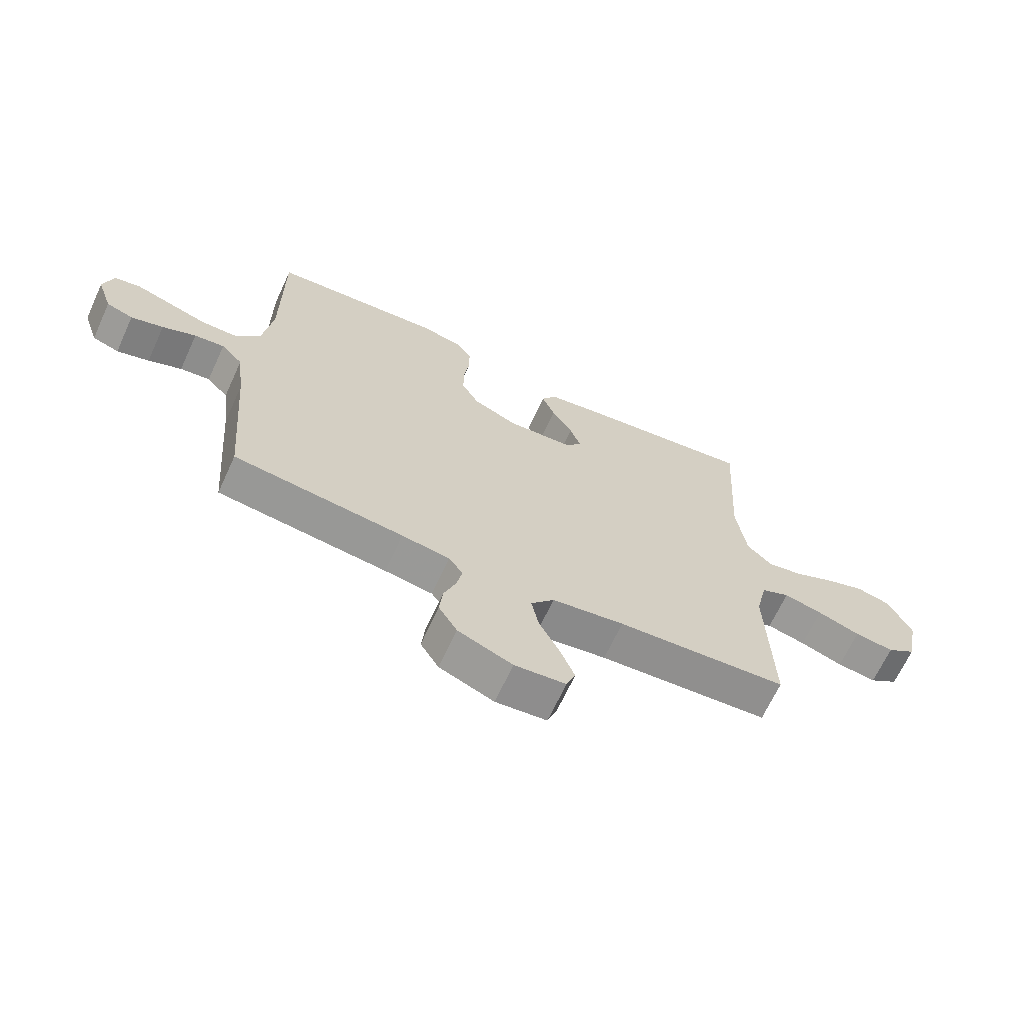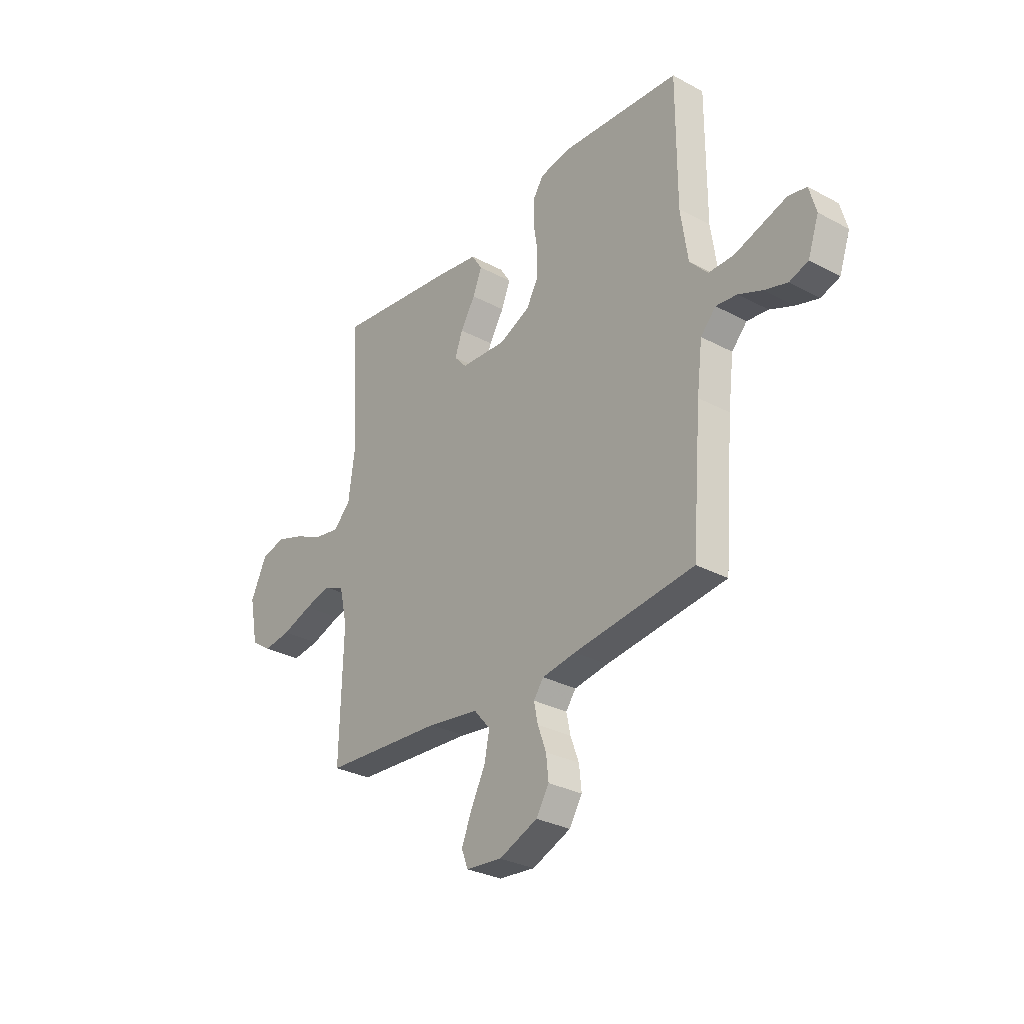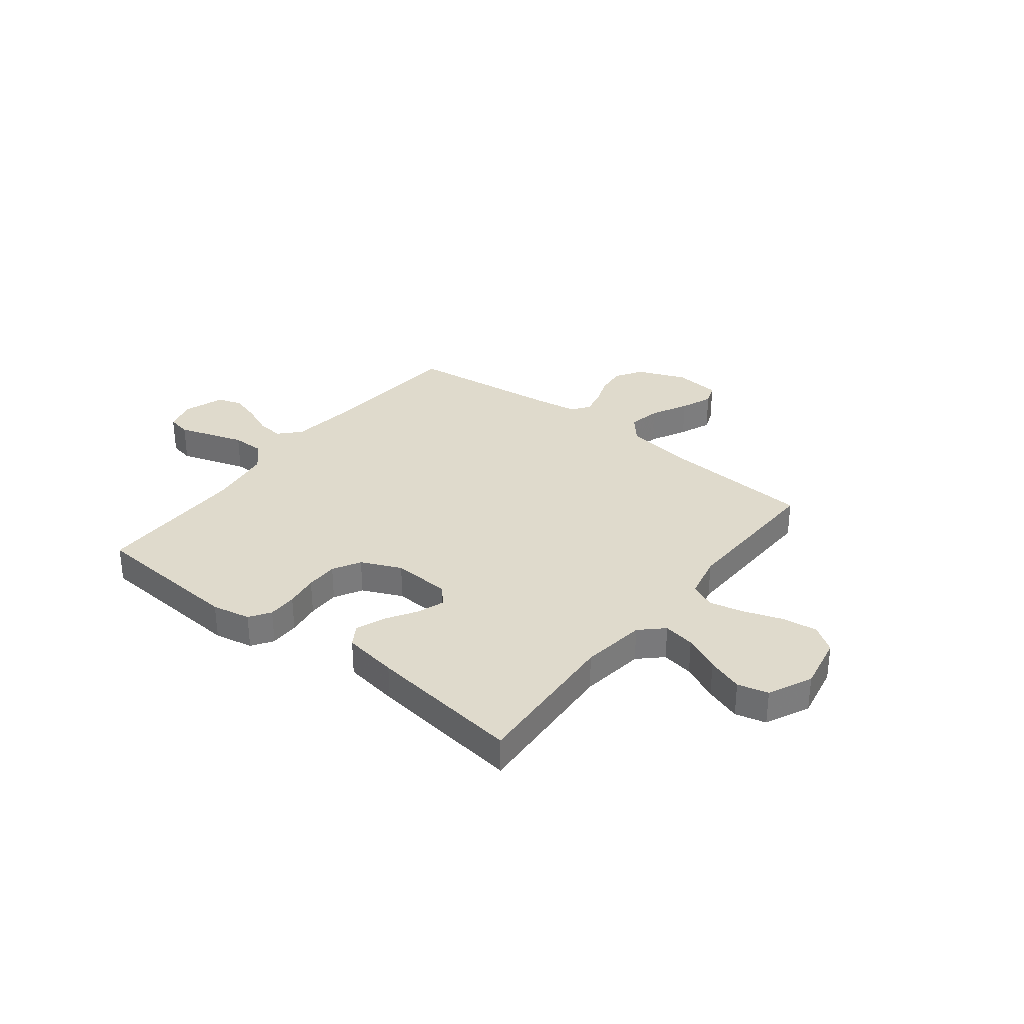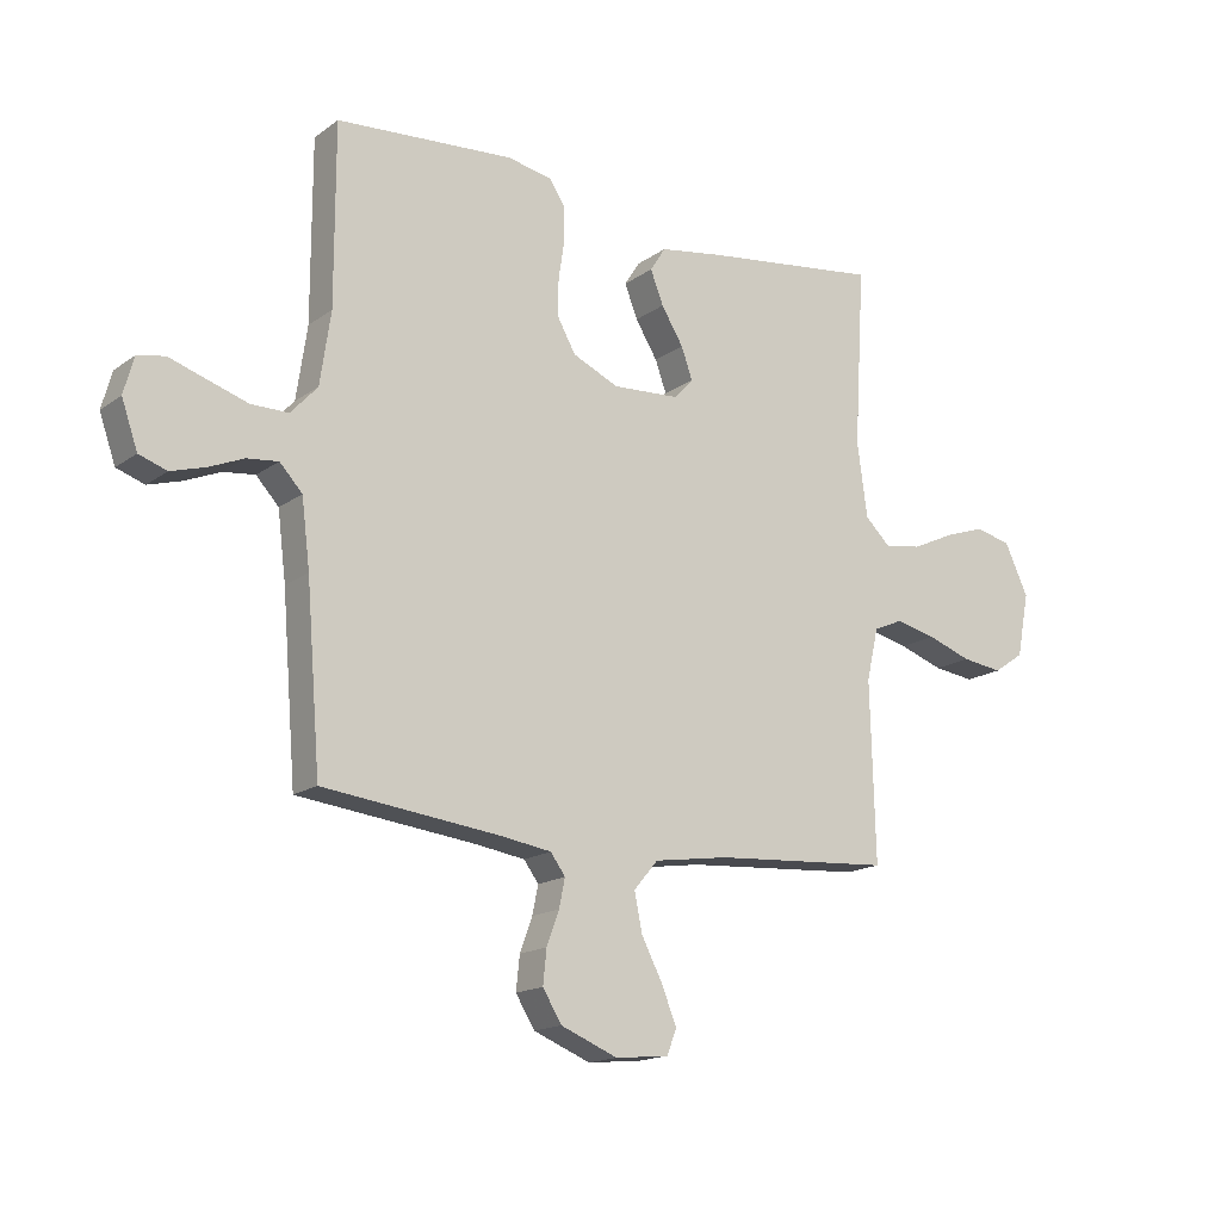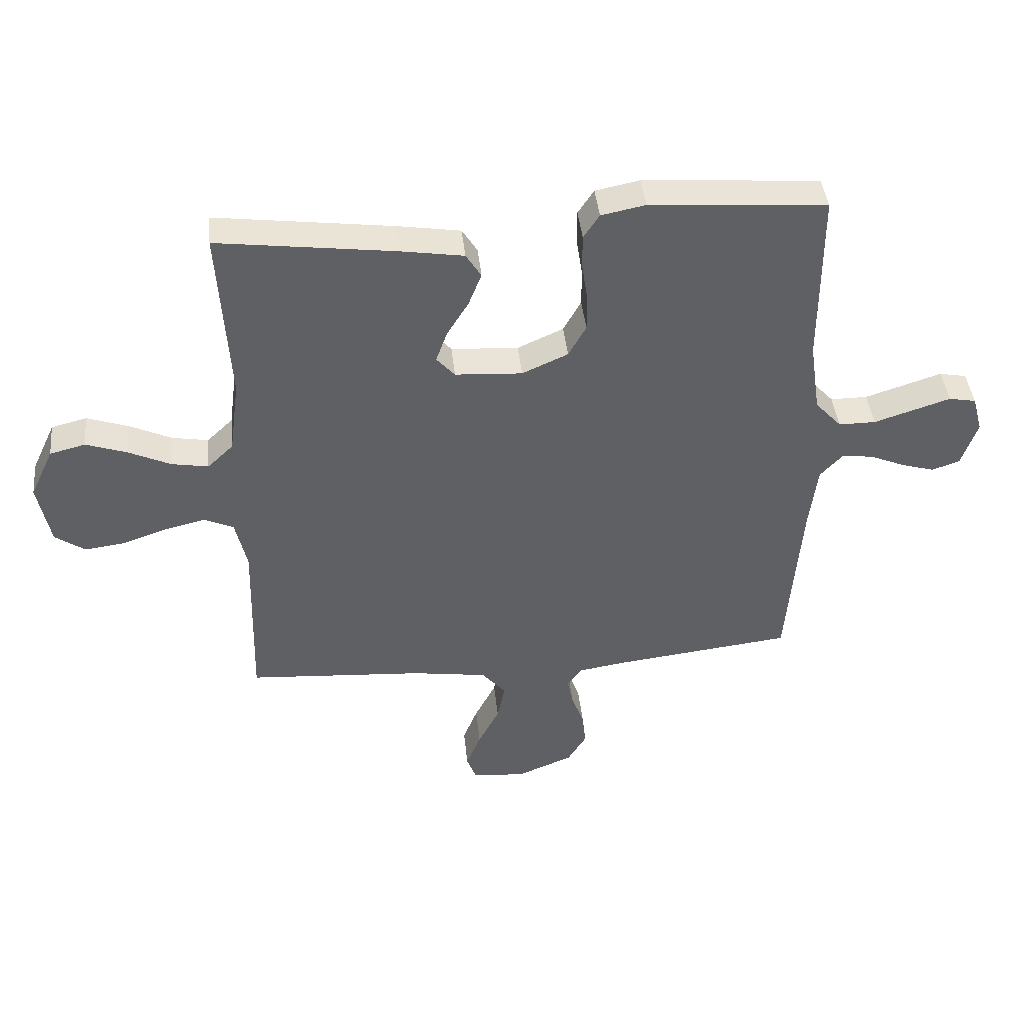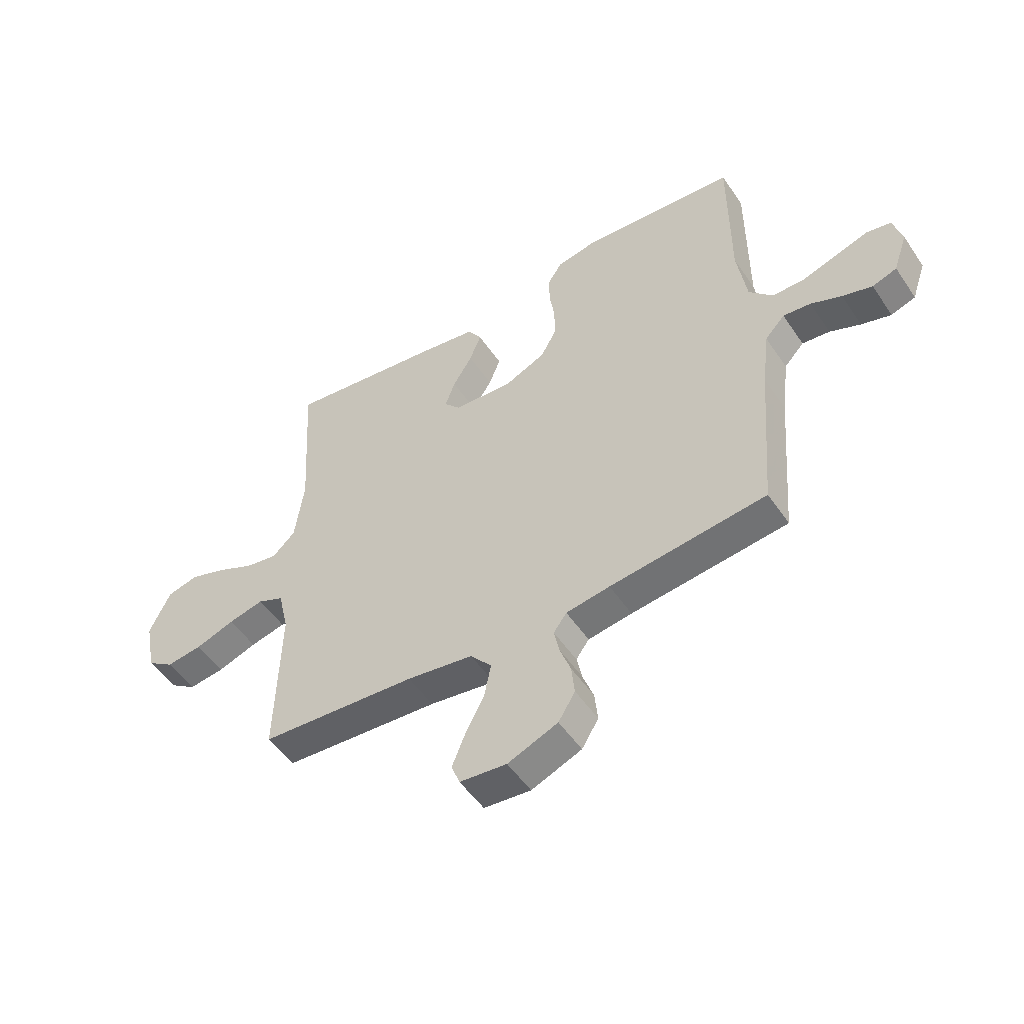
<metadata>
{"format":"obj","ext":"obj","renderer":"f3d","projection":"perspective","resolution":1024,"background":"white","views":[{"elev":-66.7,"azim":-24.7,"up":"+Z"},{"elev":-30.1,"azim":-128.0,"up":"+Z"},{"elev":32.5,"azim":38.0,"up":"+Y"},{"elev":-16.2,"azim":-35.0,"up":"+Z"},{"elev":42.4,"azim":174.0,"up":"+Z"},{"elev":-51.4,"azim":-146.9,"up":"+Z"}]}
</metadata>
<code>
v -0.5 0.07 0.5
v -0.2 0.07 0.522
v -0.125 0.07 0.507
v -0.098 0.07 0.466
v -0.098 0.07 0.409
v -0.108 0.07 0.344
v -0.108 0.07 0.281
v -0.078 0.07 0.227
v 0 0.07 0.192
v 0.114 0.07 0.199
v 0.145 0.07 0.234
v 0.126 0.07 0.287
v 0.089 0.07 0.347
v 0.067 0.07 0.403
v 0.093 0.07 0.444
v 0.2 0.07 0.461
v 0.5 0.07 0.5
v 0.482 0.07 0.2
v 0.499 0.07 0.074
v 0.543 0.07 0.032
v 0.605 0.07 0.043
v 0.676 0.07 0.076
v 0.746 0.07 0.1
v 0.806 0.07 0.085
v 0.846 0.07 0
v 0.825 0.07 -0.107
v 0.774 0.07 -0.142
v 0.705 0.07 -0.133
v 0.63 0.07 -0.107
v 0.562 0.07 -0.091
v 0.512 0.07 -0.113
v 0.492 0.07 -0.2
v 0.5 0.07 -0.5
v 0.2 0.07 -0.521
v 0.073 0.07 -0.54
v 0.032 0.07 -0.588
v 0.045 0.07 -0.652
v 0.081 0.07 -0.722
v 0.106 0.07 -0.784
v 0.09 0.07 -0.826
v 0 0.07 -0.835
v -0.096 0.07 -0.796
v -0.128 0.07 -0.744
v -0.122 0.07 -0.687
v -0.101 0.07 -0.63
v -0.091 0.07 -0.582
v -0.116 0.07 -0.548
v -0.2 0.07 -0.535
v -0.5 0.07 -0.5
v -0.524 0.07 -0.2
v -0.538 0.07 -0.087
v -0.576 0.07 -0.046
v -0.629 0.07 -0.052
v -0.688 0.07 -0.077
v -0.745 0.07 -0.094
v -0.792 0.07 -0.078
v -0.819 0.07 0
v -0.802 0.07 0.062
v -0.756 0.07 0.071
v -0.694 0.07 0.051
v -0.626 0.07 0.029
v -0.563 0.07 0.029
v -0.518 0.07 0.078
v -0.5 0.07 0.2
v -0.5 0 0.5
v -0.2 0 0.522
v -0.125 0 0.507
v -0.098 0 0.466
v -0.098 0 0.409
v -0.108 0 0.344
v -0.108 0 0.281
v -0.078 0 0.227
v 0 0 0.192
v 0.114 0 0.199
v 0.145 0 0.234
v 0.126 0 0.287
v 0.089 0 0.347
v 0.067 0 0.403
v 0.093 0 0.444
v 0.2 0 0.461
v 0.5 0 0.5
v 0.482 0 0.2
v 0.499 0 0.074
v 0.543 0 0.032
v 0.605 0 0.043
v 0.676 0 0.076
v 0.746 0 0.1
v 0.806 0 0.085
v 0.846 0 0
v 0.825 0 -0.107
v 0.774 0 -0.142
v 0.705 0 -0.133
v 0.63 0 -0.107
v 0.562 0 -0.091
v 0.512 0 -0.113
v 0.492 0 -0.2
v 0.5 0 -0.5
v 0.2 0 -0.521
v 0.073 0 -0.54
v 0.032 0 -0.588
v 0.045 0 -0.652
v 0.081 0 -0.722
v 0.106 0 -0.784
v 0.09 0 -0.826
v 0 0 -0.835
v -0.096 0 -0.796
v -0.128 0 -0.744
v -0.122 0 -0.687
v -0.101 0 -0.63
v -0.091 0 -0.582
v -0.116 0 -0.548
v -0.2 0 -0.535
v -0.5 0 -0.5
v -0.524 0 -0.2
v -0.538 0 -0.087
v -0.576 0 -0.046
v -0.629 0 -0.052
v -0.688 0 -0.077
v -0.745 0 -0.094
v -0.792 0 -0.078
v -0.819 0 0
v -0.802 0 0.062
v -0.756 0 0.071
v -0.694 0 0.051
v -0.626 0 0.029
v -0.563 0 0.029
v -0.518 0 0.078
v -0.5 0 0.2
f 59 60 61
f 58 59 61
f 57 58 61
f 56 57 61
f 55 56 61
f 54 55 61
f 53 54 61
f 52 53 61 62
f 51 52 62 63
f 48 49 50
f 51 63 64
f 50 51 64
f 48 50 64
f 47 48 64
f 43 44 45
f 42 43 45
f 41 42 45
f 40 41 45
f 39 40 45
f 38 39 45
f 37 38 45
f 36 37 45 46
f 64 1 2
f 47 64 2
f 46 47 2
f 36 46 2
f 35 36 2
f 27 28 29
f 26 27 29
f 25 26 29
f 24 25 29
f 23 24 29
f 22 23 29
f 21 22 29
f 20 21 29 30
f 19 20 30 31
f 16 17 18
f 15 16 18
f 14 15 18
f 13 14 18
f 12 13 18
f 19 31 32
f 18 19 32
f 12 18 32
f 11 12 32
f 4 5 6
f 3 4 6
f 2 3 6
f 2 6 7
f 35 2 7
f 34 35 7 8
f 32 33 34
f 11 32 34
f 10 11 34
f 9 10 34
f 8 9 34
f 125 124 123
f 125 123 122
f 125 122 121
f 125 121 120
f 125 120 119
f 125 119 118
f 125 118 117
f 126 125 117 116
f 127 126 116 115
f 114 113 112
f 128 127 115
f 128 115 114
f 128 114 112
f 128 112 111
f 109 108 107
f 109 107 106
f 109 106 105
f 109 105 104
f 109 104 103
f 109 103 102
f 109 102 101
f 110 109 101 100
f 66 65 128
f 66 128 111
f 66 111 110
f 66 110 100
f 66 100 99
f 93 92 91
f 93 91 90
f 93 90 89
f 93 89 88
f 93 88 87
f 93 87 86
f 93 86 85
f 94 93 85 84
f 95 94 84 83
f 82 81 80
f 82 80 79
f 82 79 78
f 82 78 77
f 82 77 76
f 96 95 83
f 96 83 82
f 96 82 76
f 96 76 75
f 70 69 68
f 70 68 67
f 70 67 66
f 71 70 66
f 71 66 99
f 72 71 99 98
f 98 97 96
f 98 96 75
f 98 75 74
f 98 74 73
f 98 73 72
f 1 65 66 2
f 2 66 67 3
f 3 67 68 4
f 4 68 69 5
f 5 69 70 6
f 6 70 71 7
f 7 71 72 8
f 8 72 73 9
f 9 73 74 10
f 10 74 75 11
f 11 75 76 12
f 12 76 77 13
f 13 77 78 14
f 14 78 79 15
f 15 79 80 16
f 16 80 81 17
f 17 81 82 18
f 18 82 83 19
f 19 83 84 20
f 20 84 85 21
f 21 85 86 22
f 22 86 87 23
f 23 87 88 24
f 24 88 89 25
f 25 89 90 26
f 26 90 91 27
f 27 91 92 28
f 28 92 93 29
f 29 93 94 30
f 30 94 95 31
f 31 95 96 32
f 32 96 97 33
f 33 97 98 34
f 34 98 99 35
f 35 99 100 36
f 36 100 101 37
f 37 101 102 38
f 38 102 103 39
f 39 103 104 40
f 40 104 105 41
f 41 105 106 42
f 42 106 107 43
f 43 107 108 44
f 44 108 109 45
f 45 109 110 46
f 46 110 111 47
f 47 111 112 48
f 48 112 113 49
f 49 113 114 50
f 50 114 115 51
f 51 115 116 52
f 52 116 117 53
f 53 117 118 54
f 54 118 119 55
f 55 119 120 56
f 56 120 121 57
f 57 121 122 58
f 58 122 123 59
f 59 123 124 60
f 60 124 125 61
f 61 125 126 62
f 62 126 127 63
f 63 127 128 64
f 64 128 65 1

</code>
